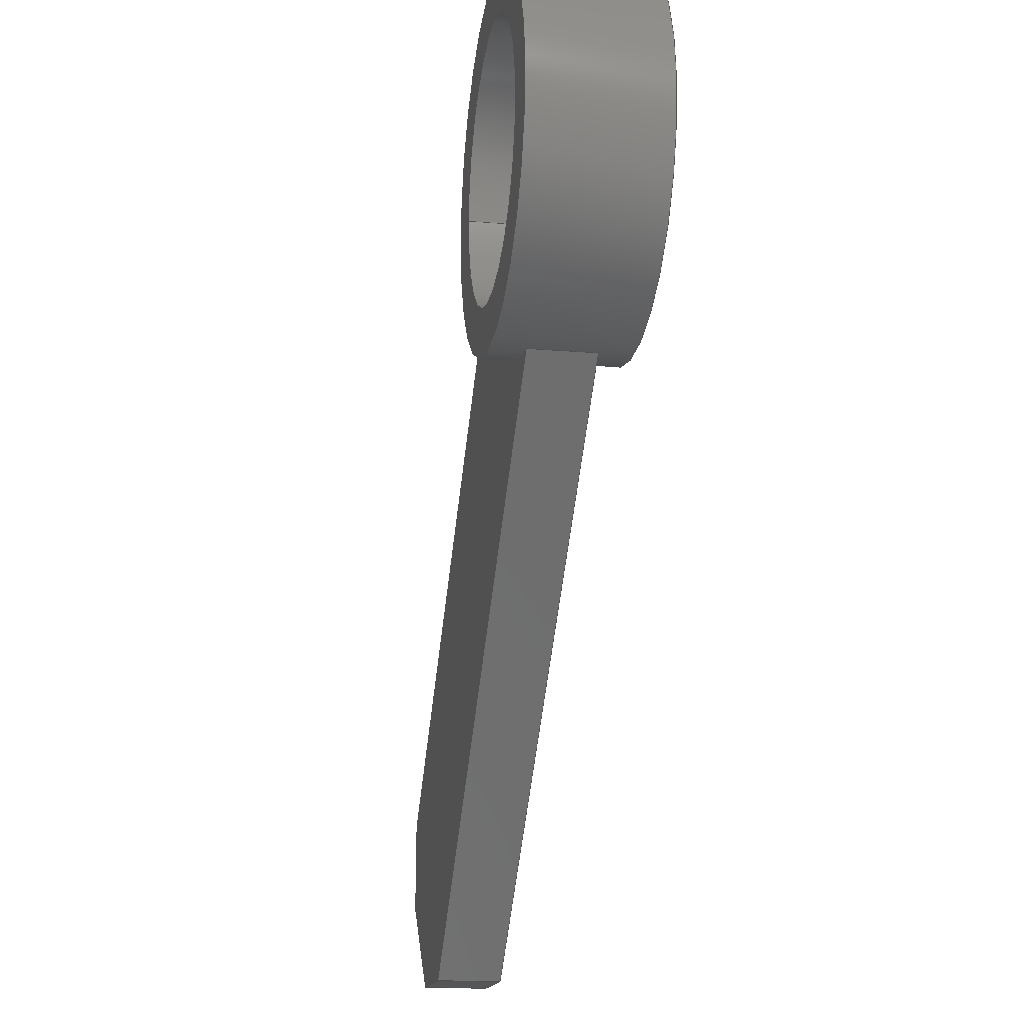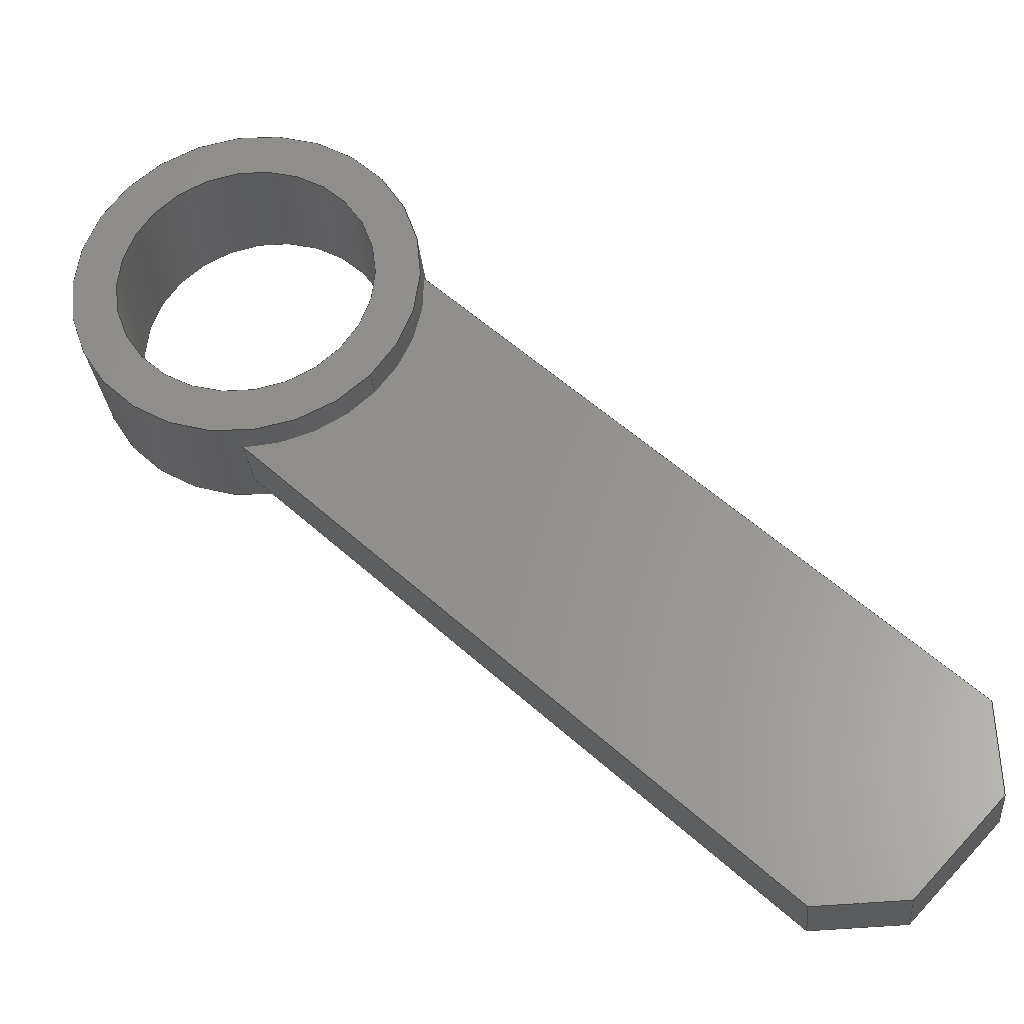
<metadata>
{"format":"step","ext":"step","renderer":"f3d","projection":"perspective","resolution":1024,"background":"white","views":[{"elev":-17.5,"azim":80.3,"up":"+Y"},{"elev":-28.5,"azim":-174.9,"up":"+Y"}]}
</metadata>
<code>
ISO-10303-21;
DATA;
#1=MECHANICAL_DESIGN_GEOMETRIC_PRESENTATION_REPRESENTATION('',(#4),#351);
#2=SHAPE_REPRESENTATION_RELATIONSHIP('SRR','None',#358,#3);
#3=ADVANCED_BREP_SHAPE_REPRESENTATION('',(#5),#350);
#4=STYLED_ITEM('',(#367),#5);
#5=MANIFOLD_SOLID_BREP('Body1',#199);
#6=FACE_BOUND('',#35,.T.);
#7=FACE_BOUND('',#37,.T.);
#8=PLANE('',#216);
#9=PLANE('',#217);
#10=PLANE('',#220);
#11=PLANE('',#221);
#12=PLANE('',#227);
#13=PLANE('',#228);
#14=PLANE('',#229);
#15=PLANE('',#230);
#16=PLANE('',#231);
#17=FACE_OUTER_BOUND('',#28,.T.);
#18=FACE_OUTER_BOUND('',#29,.T.);
#19=FACE_OUTER_BOUND('',#30,.T.);
#20=FACE_OUTER_BOUND('',#31,.T.);
#21=FACE_OUTER_BOUND('',#32,.T.);
#22=FACE_OUTER_BOUND('',#33,.T.);
#23=FACE_OUTER_BOUND('',#34,.T.);
#24=FACE_OUTER_BOUND('',#36,.T.);
#25=FACE_OUTER_BOUND('',#38,.T.);
#26=FACE_OUTER_BOUND('',#39,.T.);
#27=FACE_OUTER_BOUND('',#40,.T.);
#28=EDGE_LOOP('',(#132,#133,#134,#135));
#29=EDGE_LOOP('',(#136,#137,#138,#139));
#30=EDGE_LOOP('',(#140,#141,#142,#143,#144,#145,#146));
#31=EDGE_LOOP('',(#147,#148,#149,#150));
#32=EDGE_LOOP('',(#151,#152,#153,#154));
#33=EDGE_LOOP('',(#155,#156,#157,#158,#159,#160,#161,#162,#163,#164,#165,
#166));
#34=EDGE_LOOP('',(#167));
#35=EDGE_LOOP('',(#168));
#36=EDGE_LOOP('',(#169));
#37=EDGE_LOOP('',(#170));
#38=EDGE_LOOP('',(#171,#172,#173,#174));
#39=EDGE_LOOP('',(#175,#176,#177,#178,#179,#180,#181));
#40=EDGE_LOOP('',(#182,#183,#184,#185));
#41=LINE('',#296,#60);
#42=LINE('',#301,#61);
#43=LINE('',#303,#62);
#44=LINE('',#305,#63);
#45=LINE('',#306,#64);
#46=LINE('',#309,#65);
#47=LINE('',#311,#66);
#48=LINE('',#313,#67);
#49=LINE('',#318,#68);
#50=LINE('',#321,#69);
#51=LINE('',#322,#70);
#52=LINE('',#325,#71);
#53=LINE('',#326,#72);
#54=LINE('',#331,#73);
#55=LINE('',#334,#74);
#56=LINE('',#336,#75);
#57=LINE('',#339,#76);
#58=LINE('',#344,#77);
#59=LINE('',#346,#78);
#60=VECTOR('',#238,2.05);
#61=VECTOR('',#243,10);
#62=VECTOR('',#244,10);
#63=VECTOR('',#245,10);
#64=VECTOR('',#246,10);
#65=VECTOR('',#249,10);
#66=VECTOR('',#250,10);
#67=VECTOR('',#251,10);
#68=VECTOR('',#256,10);
#69=VECTOR('',#259,10);
#70=VECTOR('',#260,10);
#71=VECTOR('',#263,10);
#72=VECTOR('',#264,10);
#73=VECTOR('',#269,2.75);
#74=VECTOR('',#272,10);
#75=VECTOR('',#273,2.75);
#76=VECTOR('',#276,10);
#77=VECTOR('',#285,10);
#78=VECTOR('',#288,10);
#79=CIRCLE('',#214,2.05);
#80=CIRCLE('',#215,2.05);
#81=CIRCLE('',#218,2.75);
#82=CIRCLE('',#219,2.75);
#83=CIRCLE('',#223,2.75);
#84=CIRCLE('',#224,2.75);
#85=CIRCLE('',#225,2.75);
#86=CIRCLE('',#226,2.75);
#87=VERTEX_POINT('',#293);
#88=VERTEX_POINT('',#295);
#89=VERTEX_POINT('',#299);
#90=VERTEX_POINT('',#300);
#91=VERTEX_POINT('',#302);
#92=VERTEX_POINT('',#304);
#93=VERTEX_POINT('',#308);
#94=VERTEX_POINT('',#310);
#95=VERTEX_POINT('',#312);
#96=VERTEX_POINT('',#314);
#97=VERTEX_POINT('',#316);
#98=VERTEX_POINT('',#320);
#99=VERTEX_POINT('',#324);
#100=VERTEX_POINT('',#328);
#101=VERTEX_POINT('',#330);
#102=VERTEX_POINT('',#332);
#103=VERTEX_POINT('',#335);
#104=VERTEX_POINT('',#338);
#105=EDGE_CURVE('',#87,#87,#79,.T.);
#106=EDGE_CURVE('',#87,#88,#41,.T.);
#107=EDGE_CURVE('',#88,#88,#80,.T.);
#108=EDGE_CURVE('',#89,#90,#42,.T.);
#109=EDGE_CURVE('',#90,#91,#43,.T.);
#110=EDGE_CURVE('',#91,#92,#44,.T.);
#111=EDGE_CURVE('',#92,#89,#45,.T.);
#112=EDGE_CURVE('',#93,#91,#46,.T.);
#113=EDGE_CURVE('',#94,#93,#47,.T.);
#114=EDGE_CURVE('',#95,#94,#48,.T.);
#115=EDGE_CURVE('',#96,#95,#81,.T.);
#116=EDGE_CURVE('',#97,#96,#82,.T.);
#117=EDGE_CURVE('',#97,#92,#49,.T.);
#118=EDGE_CURVE('',#90,#98,#50,.T.);
#119=EDGE_CURVE('',#93,#98,#51,.T.);
#120=EDGE_CURVE('',#98,#99,#52,.T.);
#121=EDGE_CURVE('',#99,#94,#53,.T.);
#122=EDGE_CURVE('',#100,#100,#83,.T.);
#123=EDGE_CURVE('',#100,#101,#54,.T.);
#124=EDGE_CURVE('',#101,#102,#84,.T.);
#125=EDGE_CURVE('',#102,#97,#55,.T.);
#126=EDGE_CURVE('',#96,#103,#56,.T.);
#127=EDGE_CURVE('',#103,#103,#85,.T.);
#128=EDGE_CURVE('',#95,#104,#57,.T.);
#129=EDGE_CURVE('',#104,#101,#86,.T.);
#130=EDGE_CURVE('',#102,#89,#58,.T.);
#131=EDGE_CURVE('',#104,#99,#59,.T.);
#132=ORIENTED_EDGE('',*,*,#105,.F.);
#133=ORIENTED_EDGE('',*,*,#106,.T.);
#134=ORIENTED_EDGE('',*,*,#107,.F.);
#135=ORIENTED_EDGE('',*,*,#106,.F.);
#136=ORIENTED_EDGE('',*,*,#108,.T.);
#137=ORIENTED_EDGE('',*,*,#109,.T.);
#138=ORIENTED_EDGE('',*,*,#110,.T.);
#139=ORIENTED_EDGE('',*,*,#111,.T.);
#140=ORIENTED_EDGE('',*,*,#110,.F.);
#141=ORIENTED_EDGE('',*,*,#112,.F.);
#142=ORIENTED_EDGE('',*,*,#113,.F.);
#143=ORIENTED_EDGE('',*,*,#114,.F.);
#144=ORIENTED_EDGE('',*,*,#115,.F.);
#145=ORIENTED_EDGE('',*,*,#116,.F.);
#146=ORIENTED_EDGE('',*,*,#117,.T.);
#147=ORIENTED_EDGE('',*,*,#109,.F.);
#148=ORIENTED_EDGE('',*,*,#118,.T.);
#149=ORIENTED_EDGE('',*,*,#119,.F.);
#150=ORIENTED_EDGE('',*,*,#112,.T.);
#151=ORIENTED_EDGE('',*,*,#113,.T.);
#152=ORIENTED_EDGE('',*,*,#119,.T.);
#153=ORIENTED_EDGE('',*,*,#120,.T.);
#154=ORIENTED_EDGE('',*,*,#121,.T.);
#155=ORIENTED_EDGE('',*,*,#122,.F.);
#156=ORIENTED_EDGE('',*,*,#123,.T.);
#157=ORIENTED_EDGE('',*,*,#124,.T.);
#158=ORIENTED_EDGE('',*,*,#125,.T.);
#159=ORIENTED_EDGE('',*,*,#116,.T.);
#160=ORIENTED_EDGE('',*,*,#126,.T.);
#161=ORIENTED_EDGE('',*,*,#127,.T.);
#162=ORIENTED_EDGE('',*,*,#126,.F.);
#163=ORIENTED_EDGE('',*,*,#115,.T.);
#164=ORIENTED_EDGE('',*,*,#128,.T.);
#165=ORIENTED_EDGE('',*,*,#129,.T.);
#166=ORIENTED_EDGE('',*,*,#123,.F.);
#167=ORIENTED_EDGE('',*,*,#122,.T.);
#168=ORIENTED_EDGE('',*,*,#105,.T.);
#169=ORIENTED_EDGE('',*,*,#127,.F.);
#170=ORIENTED_EDGE('',*,*,#107,.T.);
#171=ORIENTED_EDGE('',*,*,#111,.F.);
#172=ORIENTED_EDGE('',*,*,#117,.F.);
#173=ORIENTED_EDGE('',*,*,#125,.F.);
#174=ORIENTED_EDGE('',*,*,#130,.T.);
#175=ORIENTED_EDGE('',*,*,#108,.F.);
#176=ORIENTED_EDGE('',*,*,#130,.F.);
#177=ORIENTED_EDGE('',*,*,#124,.F.);
#178=ORIENTED_EDGE('',*,*,#129,.F.);
#179=ORIENTED_EDGE('',*,*,#131,.T.);
#180=ORIENTED_EDGE('',*,*,#120,.F.);
#181=ORIENTED_EDGE('',*,*,#118,.F.);
#182=ORIENTED_EDGE('',*,*,#121,.F.);
#183=ORIENTED_EDGE('',*,*,#131,.F.);
#184=ORIENTED_EDGE('',*,*,#128,.F.);
#185=ORIENTED_EDGE('',*,*,#114,.T.);
#186=CYLINDRICAL_SURFACE('',#213,2.05);
#187=CYLINDRICAL_SURFACE('',#222,2.75);
#188=ADVANCED_FACE('',(#17),#186,.F.);
#189=ADVANCED_FACE('',(#18),#8,.T.);
#190=ADVANCED_FACE('',(#19),#9,.T.);
#191=ADVANCED_FACE('',(#20),#10,.T.);
#192=ADVANCED_FACE('',(#21),#11,.T.);
#193=ADVANCED_FACE('',(#22),#187,.T.);
#194=ADVANCED_FACE('',(#23,#6),#12,.T.);
#195=ADVANCED_FACE('',(#24,#7),#13,.F.);
#196=ADVANCED_FACE('',(#25),#14,.T.);
#197=ADVANCED_FACE('',(#26),#15,.T.);
#198=ADVANCED_FACE('',(#27),#16,.T.);
#199=CLOSED_SHELL('',(#188,#189,#190,#191,#192,#193,#194,#195,#196,#197,
#198));
#200=DERIVED_UNIT_ELEMENT(#202,1);
#201=DERIVED_UNIT_ELEMENT(#353,3);
#202=(
MASS_UNIT()
NAMED_UNIT(*)
SI_UNIT(.KILO.,.GRAM.)
);
#203=DERIVED_UNIT((#200,#201));
#204=MEASURE_REPRESENTATION_ITEM('density measure',
POSITIVE_RATIO_MEASURE(7850),#203);
#205=PROPERTY_DEFINITION_REPRESENTATION(#210,#207);
#206=PROPERTY_DEFINITION_REPRESENTATION(#211,#208);
#207=REPRESENTATION('material name',(#209),#350);
#208=REPRESENTATION('density',(#204),#350);
#209=DESCRIPTIVE_REPRESENTATION_ITEM('Steel','Steel');
#210=PROPERTY_DEFINITION('material property','material name',#360);
#211=PROPERTY_DEFINITION('material property','density of part',#360);
#212=AXIS2_PLACEMENT_3D('placement',#291,#232,#233);
#213=AXIS2_PLACEMENT_3D('',#292,#234,#235);
#214=AXIS2_PLACEMENT_3D('',#294,#236,#237);
#215=AXIS2_PLACEMENT_3D('',#297,#239,#240);
#216=AXIS2_PLACEMENT_3D('',#298,#241,#242);
#217=AXIS2_PLACEMENT_3D('',#307,#247,#248);
#218=AXIS2_PLACEMENT_3D('',#315,#252,#253);
#219=AXIS2_PLACEMENT_3D('',#317,#254,#255);
#220=AXIS2_PLACEMENT_3D('',#319,#257,#258);
#221=AXIS2_PLACEMENT_3D('',#323,#261,#262);
#222=AXIS2_PLACEMENT_3D('',#327,#265,#266);
#223=AXIS2_PLACEMENT_3D('',#329,#267,#268);
#224=AXIS2_PLACEMENT_3D('',#333,#270,#271);
#225=AXIS2_PLACEMENT_3D('',#337,#274,#275);
#226=AXIS2_PLACEMENT_3D('',#340,#277,#278);
#227=AXIS2_PLACEMENT_3D('',#341,#279,#280);
#228=AXIS2_PLACEMENT_3D('',#342,#281,#282);
#229=AXIS2_PLACEMENT_3D('',#343,#283,#284);
#230=AXIS2_PLACEMENT_3D('',#345,#286,#287);
#231=AXIS2_PLACEMENT_3D('',#347,#289,#290);
#232=DIRECTION('axis',(0,0,1));
#233=DIRECTION('refdir',(1,0,0));
#234=DIRECTION('center_axis',(-1.262e-16,-1.135e-16,
-1));
#235=DIRECTION('ref_axis',(1,-2.498e-16,-1.262e-16));
#236=DIRECTION('center_axis',(-5.98e-17,-5.533e-17,
-1));
#237=DIRECTION('ref_axis',(1,-2.498e-16,-1.262e-16));
#238=DIRECTION('',(-1.262e-16,-1.135e-16,-1));
#239=DIRECTION('center_axis',(5.98e-17,5.533e-17,1));
#240=DIRECTION('ref_axis',(1,-2.498e-16,-1.262e-16));
#241=DIRECTION('center_axis',(-0.0349,-0.9994,-4.148e-17));
#242=DIRECTION('ref_axis',(3.983e-17,-4.289e-17,1));
#243=DIRECTION('',(-0.9994,0.0349,4.13e-17));
#244=DIRECTION('',(-3.983e-17,4.289e-17,-1));
#245=DIRECTION('',(0.9994,-0.0349,-4.13e-17));
#246=DIRECTION('',(3.983e-17,-4.289e-17,1));
#247=DIRECTION('center_axis',(-3.983e-17,4.289e-17,
-1));
#248=DIRECTION('ref_axis',(0.682,-0.7314,-5.853e-17));
#249=DIRECTION('',(0.682,-0.7314,-5.853e-17));
#250=DIRECTION('',(-0.0349,-0.9994,-4.148e-17));
#251=DIRECTION('',(-0.7314,-0.682,-1.257e-19));
#252=DIRECTION('center_axis',(-3.983e-17,4.289e-17,
-1));
#253=DIRECTION('ref_axis',(0.7314,0.682,-1.387e-16));
#254=DIRECTION('center_axis',(-3.983e-17,4.289e-17,
-1));
#255=DIRECTION('ref_axis',(0.7314,0.682,-1.387e-16));
#256=DIRECTION('',(-0.7314,-0.682,-1.257e-19));
#257=DIRECTION('center_axis',(-0.7314,-0.682,-1.257e-19));
#258=DIRECTION('ref_axis',(3.983e-17,-4.289e-17,1));
#259=DIRECTION('',(-0.682,0.7314,5.853e-17));
#260=DIRECTION('',(3.983e-17,-4.289e-17,1));
#261=DIRECTION('center_axis',(-0.9994,0.0349,4.13e-17));
#262=DIRECTION('ref_axis',(3.983e-17,-4.289e-17,1));
#263=DIRECTION('',(0.0349,0.9994,4.148e-17));
#264=DIRECTION('',(-3.983e-17,4.289e-17,-1));
#265=DIRECTION('center_axis',(1.016e-16,9.433e-17,
1));
#266=DIRECTION('ref_axis',(0.7314,0.682,-1.387e-16));
#267=DIRECTION('center_axis',(5.98e-17,5.533e-17,1));
#268=DIRECTION('ref_axis',(0.7314,0.682,-8.147e-17));
#269=DIRECTION('',(-1.016e-16,-9.433e-17,-1));
#270=DIRECTION('center_axis',(3.983e-17,-4.289e-17,
1));
#271=DIRECTION('ref_axis',(0.7314,0.682,-1.387e-16));
#272=DIRECTION('',(-1.016e-16,-9.433e-17,-1));
#273=DIRECTION('',(-1.016e-16,-9.433e-17,-1));
#274=DIRECTION('center_axis',(5.98e-17,5.533e-17,1));
#275=DIRECTION('ref_axis',(0.7314,0.682,-8.147e-17));
#276=DIRECTION('',(1.016e-16,9.433e-17,1));
#277=DIRECTION('center_axis',(3.983e-17,-4.289e-17,
1));
#278=DIRECTION('ref_axis',(0.7314,0.682,-1.387e-16));
#279=DIRECTION('center_axis',(5.98e-17,5.533e-17,1));
#280=DIRECTION('ref_axis',(0.7314,0.682,-8.147e-17));
#281=DIRECTION('center_axis',(5.98e-17,5.533e-17,1));
#282=DIRECTION('ref_axis',(0.7314,0.682,-8.147e-17));
#283=DIRECTION('center_axis',(0.682,-0.7314,-5.853e-17));
#284=DIRECTION('ref_axis',(3.983e-17,-4.289e-17,1));
#285=DIRECTION('',(-0.7314,-0.682,-1.257e-19));
#286=DIRECTION('center_axis',(3.983e-17,-4.289e-17,
1));
#287=DIRECTION('ref_axis',(-0.682,0.7314,5.853e-17));
#288=DIRECTION('',(-0.7314,-0.682,-1.257e-19));
#289=DIRECTION('center_axis',(-0.682,0.7314,5.853e-17));
#290=DIRECTION('ref_axis',(-3.983e-17,4.289e-17,-1));
#291=CARTESIAN_POINT('',(0,0,0));
#292=CARTESIAN_POINT('Origin',(1.134e-29,6.363e-15,
115));
#293=CARTESIAN_POINT('',(-2.05,6.624e-15,115));
#294=CARTESIAN_POINT('Origin',(1.134e-29,6.363e-15,
115));
#295=CARTESIAN_POINT('',(-2.05,6.396e-15,113));
#296=CARTESIAN_POINT('',(-2.05,7.126e-15,115));
#297=CARTESIAN_POINT('Origin',(-2.523e-16,6.135e-15,
113));
#298=CARTESIAN_POINT('Origin',(-8.85,-10.3,113.8));
#299=CARTESIAN_POINT('',(-8.144,-10.33,114.6));
#300=CARTESIAN_POINT('',(-9.557,-10.28,114.6));
#301=CARTESIAN_POINT('',(-3.904,-10.48,114.6));
#302=CARTESIAN_POINT('',(-9.557,-10.28,113.6));
#303=CARTESIAN_POINT('',(-9.557,-10.28,113.8));
#304=CARTESIAN_POINT('',(-8.144,-10.33,113.6));
#305=CARTESIAN_POINT('',(-5.317,-10.43,113.6));
#306=CARTESIAN_POINT('',(-8.144,-10.33,113.8));
#307=CARTESIAN_POINT('Origin',(-1.364,1.463,113.6));
#308=CARTESIAN_POINT('',(-10.92,-8.817,113.6));
#309=CARTESIAN_POINT('',(-8.875,-11.01,113.6));
#310=CARTESIAN_POINT('',(-10.87,-7.403,113.6));
#311=CARTESIAN_POINT('',(-10.72,-3.163,113.6));
#312=CARTESIAN_POINT('',(-2.744,0.1755,113.6));
#313=CARTESIAN_POINT('',(-1.364,1.463,113.6));
#314=CARTESIAN_POINT('',(-2.011,-1.875,113.6));
#315=CARTESIAN_POINT('Origin',(2.107e-07,2.76e-07,
113.6));
#316=CARTESIAN_POINT('',(-0.0164,-2.75,113.6));
#317=CARTESIAN_POINT('Origin',(2.107e-07,2.76e-07,
113.6));
#318=CARTESIAN_POINT('',(1.364,-1.463,113.6));
#319=CARTESIAN_POINT('Origin',(-10.24,-9.548,114.1));
#320=CARTESIAN_POINT('',(-10.92,-8.817,114.6));
#321=CARTESIAN_POINT('',(-11.6,-8.085,114.6));
#322=CARTESIAN_POINT('',(-10.92,-8.817,114.3));
#323=CARTESIAN_POINT('Origin',(-10.9,-8.11,114.3));
#324=CARTESIAN_POINT('',(-10.87,-7.403,114.6));
#325=CARTESIAN_POINT('',(-10.77,-4.577,114.6));
#326=CARTESIAN_POINT('',(-10.87,-7.403,114.3));
#327=CARTESIAN_POINT('Origin',(2.107e-07,2.76e-07,
113));
#328=CARTESIAN_POINT('',(-2.011,-1.875,115));
#329=CARTESIAN_POINT('Origin',(2.107e-07,2.76e-07,
115));
#330=CARTESIAN_POINT('',(-2.011,-1.875,114.6));
#331=CARTESIAN_POINT('',(-2.011,-1.875,113));
#332=CARTESIAN_POINT('',(-0.0164,-2.75,114.6));
#333=CARTESIAN_POINT('Origin',(2.107e-07,2.76e-07,
114.6));
#334=CARTESIAN_POINT('',(-0.0164,-2.75,113));
#335=CARTESIAN_POINT('',(-2.011,-1.875,113));
#336=CARTESIAN_POINT('',(-2.011,-1.875,113));
#337=CARTESIAN_POINT('Origin',(2.107e-07,2.76e-07,
113));
#338=CARTESIAN_POINT('',(-2.744,0.1755,114.6));
#339=CARTESIAN_POINT('',(-2.744,0.1755,113));
#340=CARTESIAN_POINT('Origin',(2.107e-07,2.76e-07,
114.6));
#341=CARTESIAN_POINT('Origin',(2.107e-07,2.76e-07,
115));
#342=CARTESIAN_POINT('Origin',(2.107e-07,2.76e-07,
113));
#343=CARTESIAN_POINT('Origin',(1.364,-1.463,113.6));
#344=CARTESIAN_POINT('',(1.364,-1.463,114.6));
#345=CARTESIAN_POINT('Origin',(1.364,-1.463,114.6));
#346=CARTESIAN_POINT('',(-1.364,1.463,114.6));
#347=CARTESIAN_POINT('Origin',(-1.364,1.463,114.6));
#348=UNCERTAINTY_MEASURE_WITH_UNIT(LENGTH_MEASURE(0.01),#352,
'DISTANCE_ACCURACY_VALUE',
'Maximum model space distance between geometric entities at asserted c
onnectivities');
#349=UNCERTAINTY_MEASURE_WITH_UNIT(LENGTH_MEASURE(0.01),#352,
'DISTANCE_ACCURACY_VALUE',
'Maximum model space distance between geometric entities at asserted c
onnectivities');
#350=(
GEOMETRIC_REPRESENTATION_CONTEXT(3)
GLOBAL_UNCERTAINTY_ASSIGNED_CONTEXT((#348))
GLOBAL_UNIT_ASSIGNED_CONTEXT((#352,#354,#355))
REPRESENTATION_CONTEXT('','3D')
);
#351=(
GEOMETRIC_REPRESENTATION_CONTEXT(3)
GLOBAL_UNCERTAINTY_ASSIGNED_CONTEXT((#349))
GLOBAL_UNIT_ASSIGNED_CONTEXT((#352,#354,#355))
REPRESENTATION_CONTEXT('','3D')
);
#352=(
LENGTH_UNIT()
NAMED_UNIT(*)
SI_UNIT(.MILLI.,.METRE.)
);
#353=(
LENGTH_UNIT()
NAMED_UNIT(*)
SI_UNIT($,.METRE.)
);
#354=(
NAMED_UNIT(*)
PLANE_ANGLE_UNIT()
SI_UNIT($,.RADIAN.)
);
#355=(
NAMED_UNIT(*)
SI_UNIT($,.STERADIAN.)
SOLID_ANGLE_UNIT()
);
#356=SHAPE_DEFINITION_REPRESENTATION(#357,#358);
#357=PRODUCT_DEFINITION_SHAPE('',$,#360);
#358=SHAPE_REPRESENTATION('',(#212),#350);
#359=PRODUCT_DEFINITION_CONTEXT('part definition',#364,'design');
#360=PRODUCT_DEFINITION('indicator','indicator',#361,#359);
#361=PRODUCT_DEFINITION_FORMATION('',$,#366);
#362=PRODUCT_RELATED_PRODUCT_CATEGORY('indicator','indicator',(#366));
#363=APPLICATION_PROTOCOL_DEFINITION('international standard',
'automotive_design',2009,#364);
#364=APPLICATION_CONTEXT(
'Core Data for Automotive Mechanical Design Process');
#365=PRODUCT_CONTEXT('part definition',#364,'mechanical');
#366=PRODUCT('indicator','indicator',$,(#365));
#367=PRESENTATION_STYLE_ASSIGNMENT((#368));
#368=SURFACE_STYLE_USAGE(.BOTH.,#369);
#369=SURFACE_SIDE_STYLE('',(#370));
#370=SURFACE_STYLE_FILL_AREA(#371);
#371=FILL_AREA_STYLE('Steel - Satin',(#372));
#372=FILL_AREA_STYLE_COLOUR('Steel - Satin',#373);
#373=COLOUR_RGB('Steel - Satin',0.6275,0.6275,0.6275);
ENDSEC;
END-ISO-10303-21;

</code>
